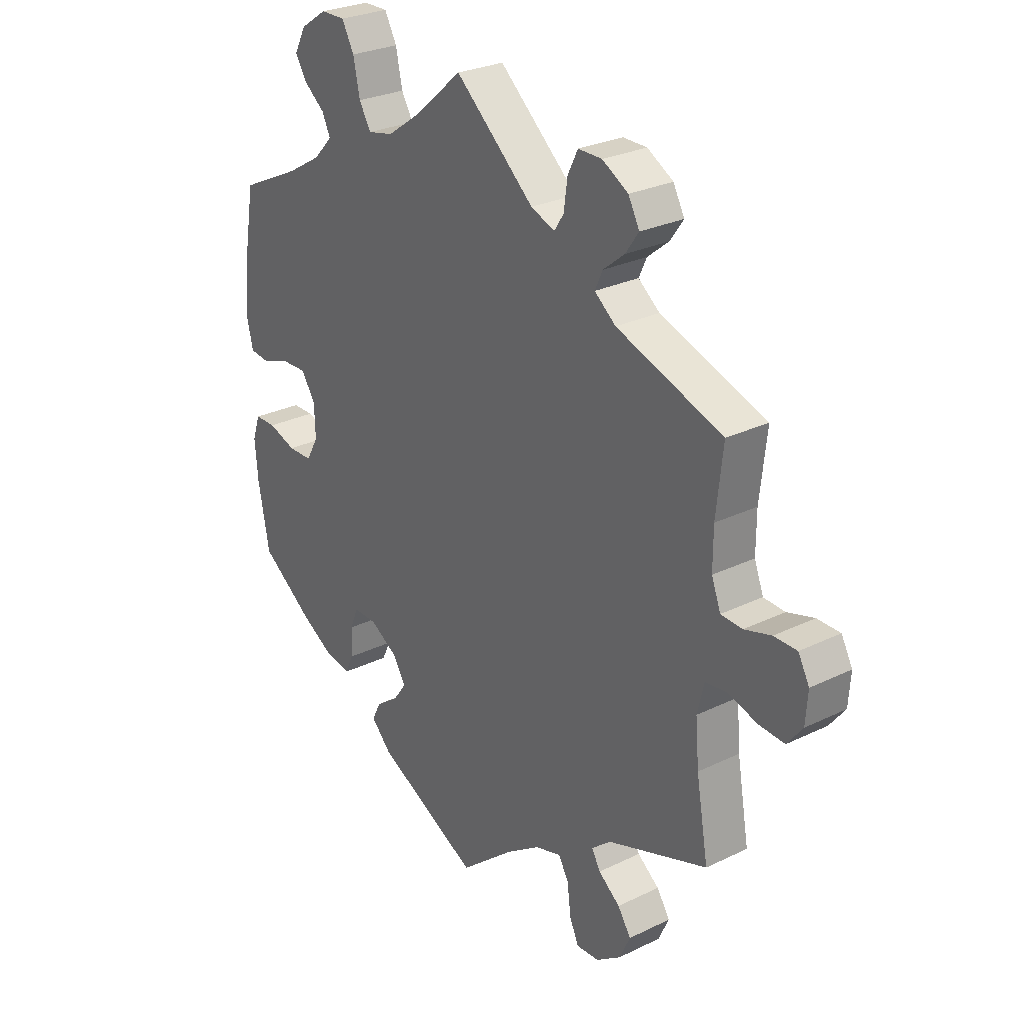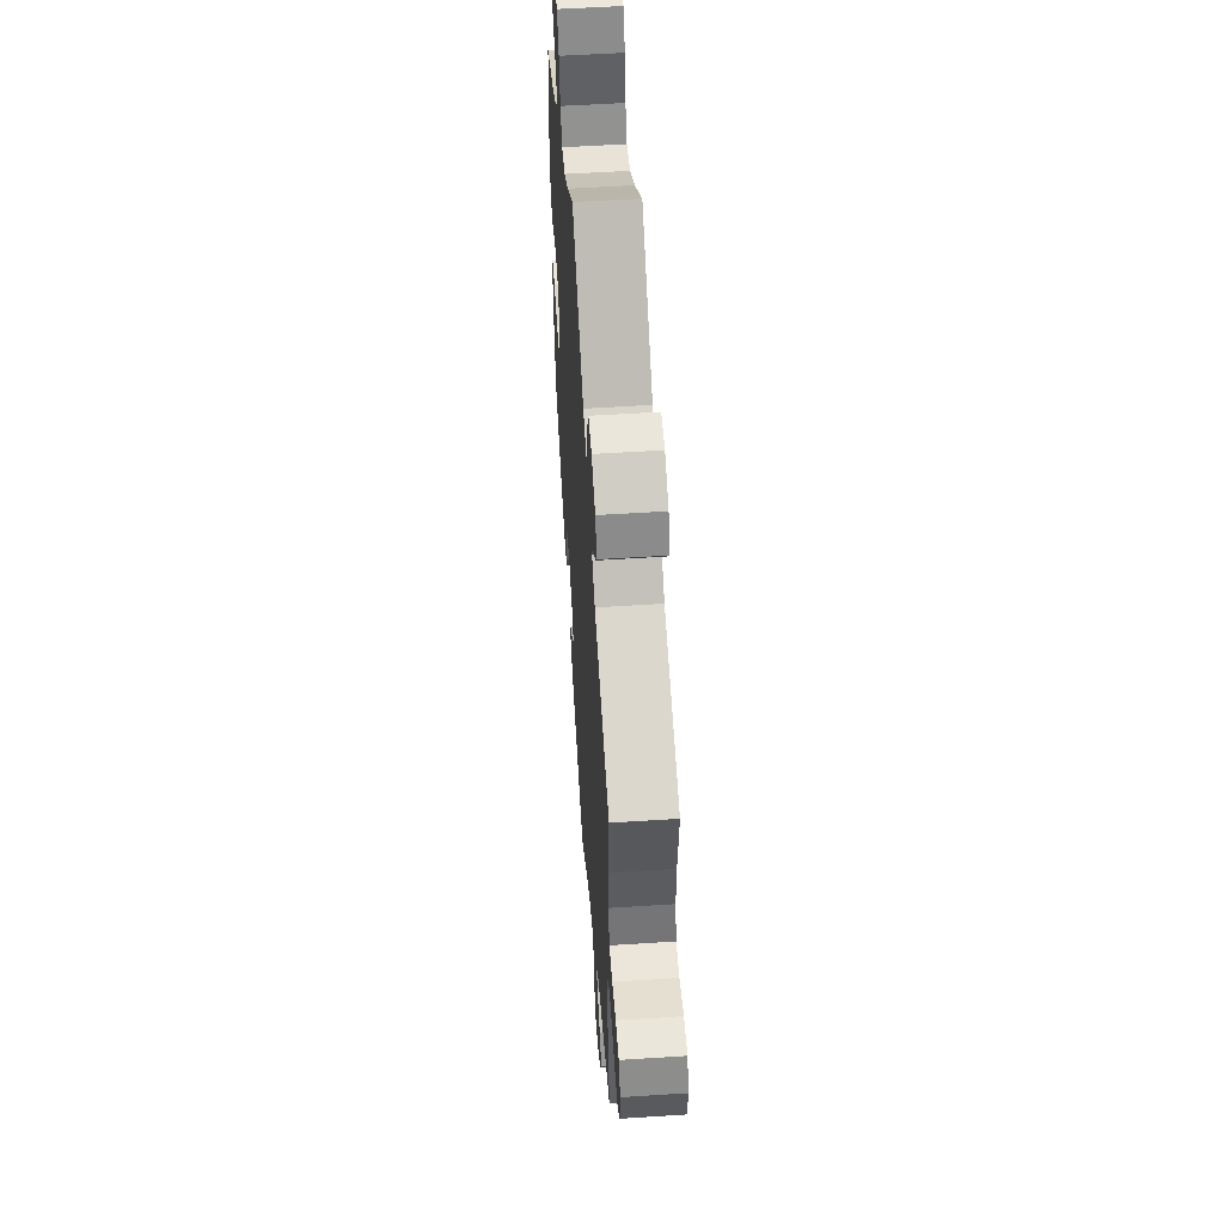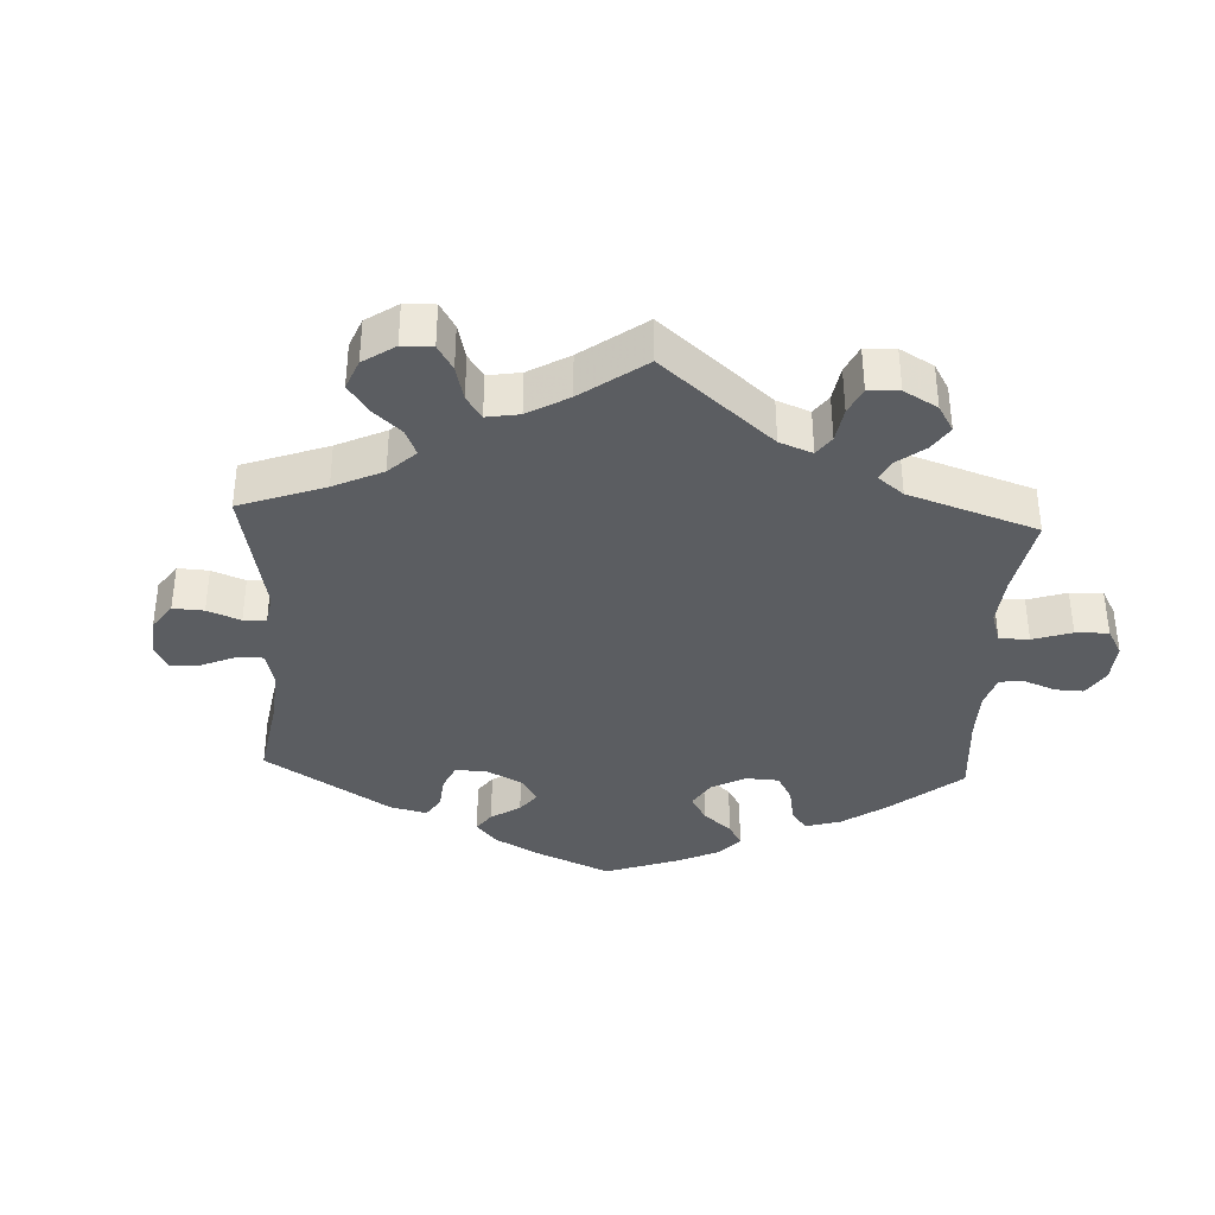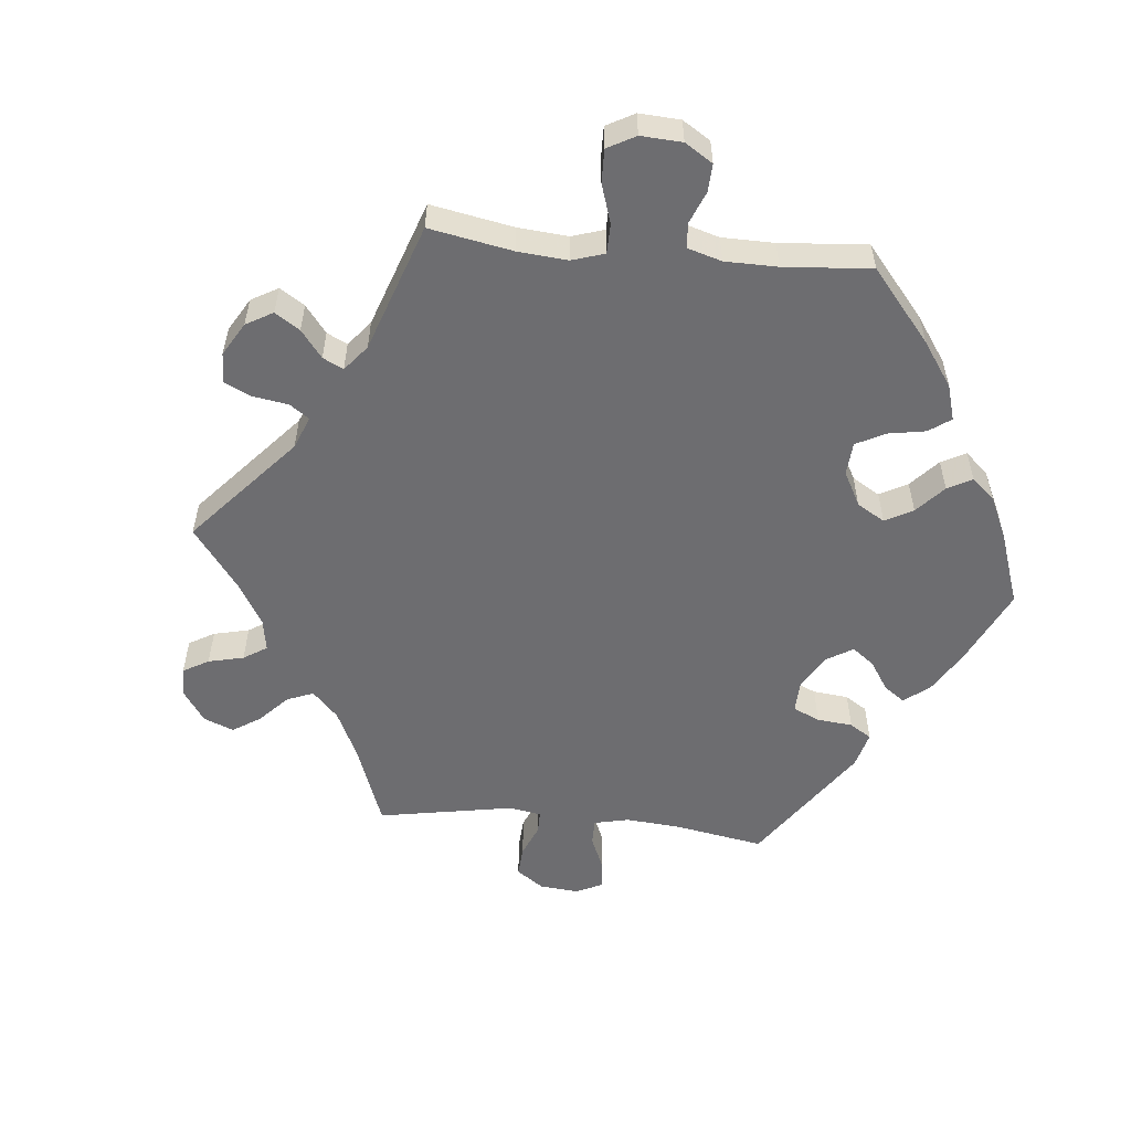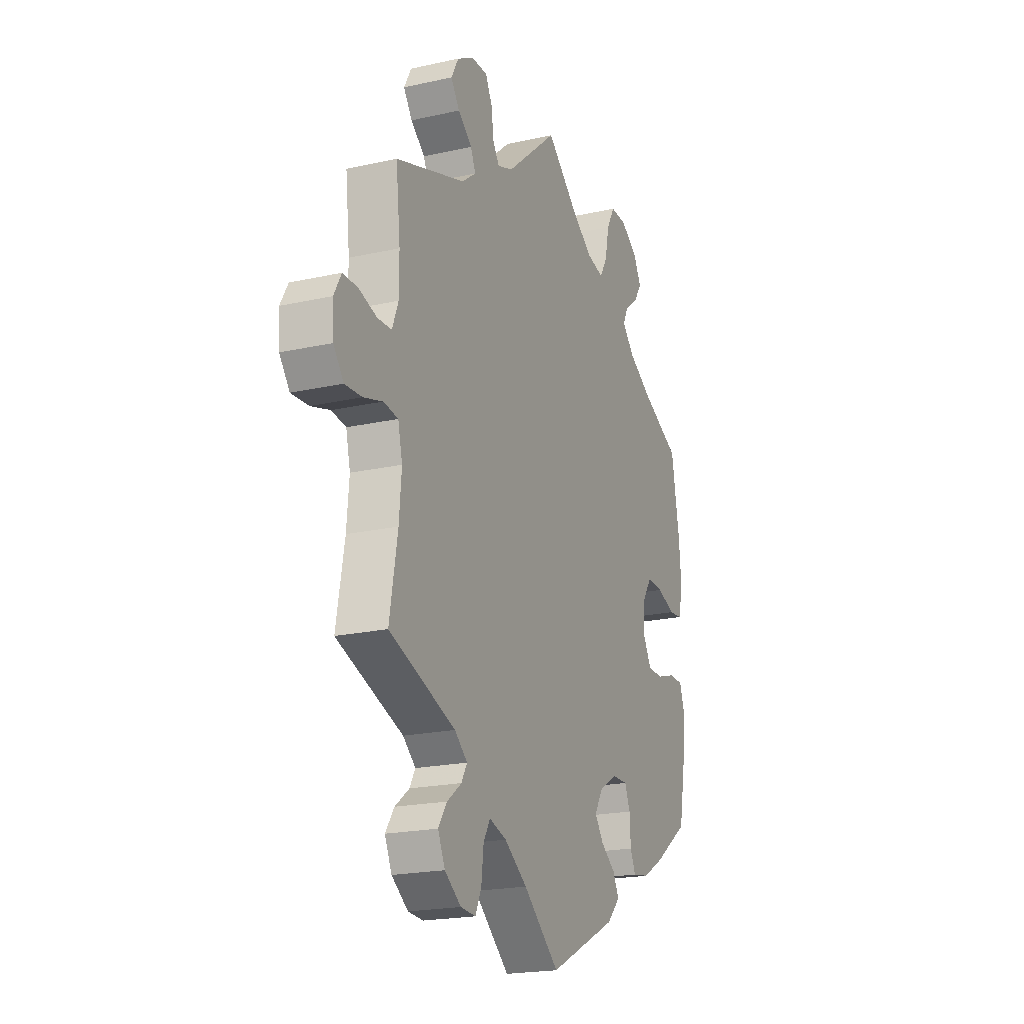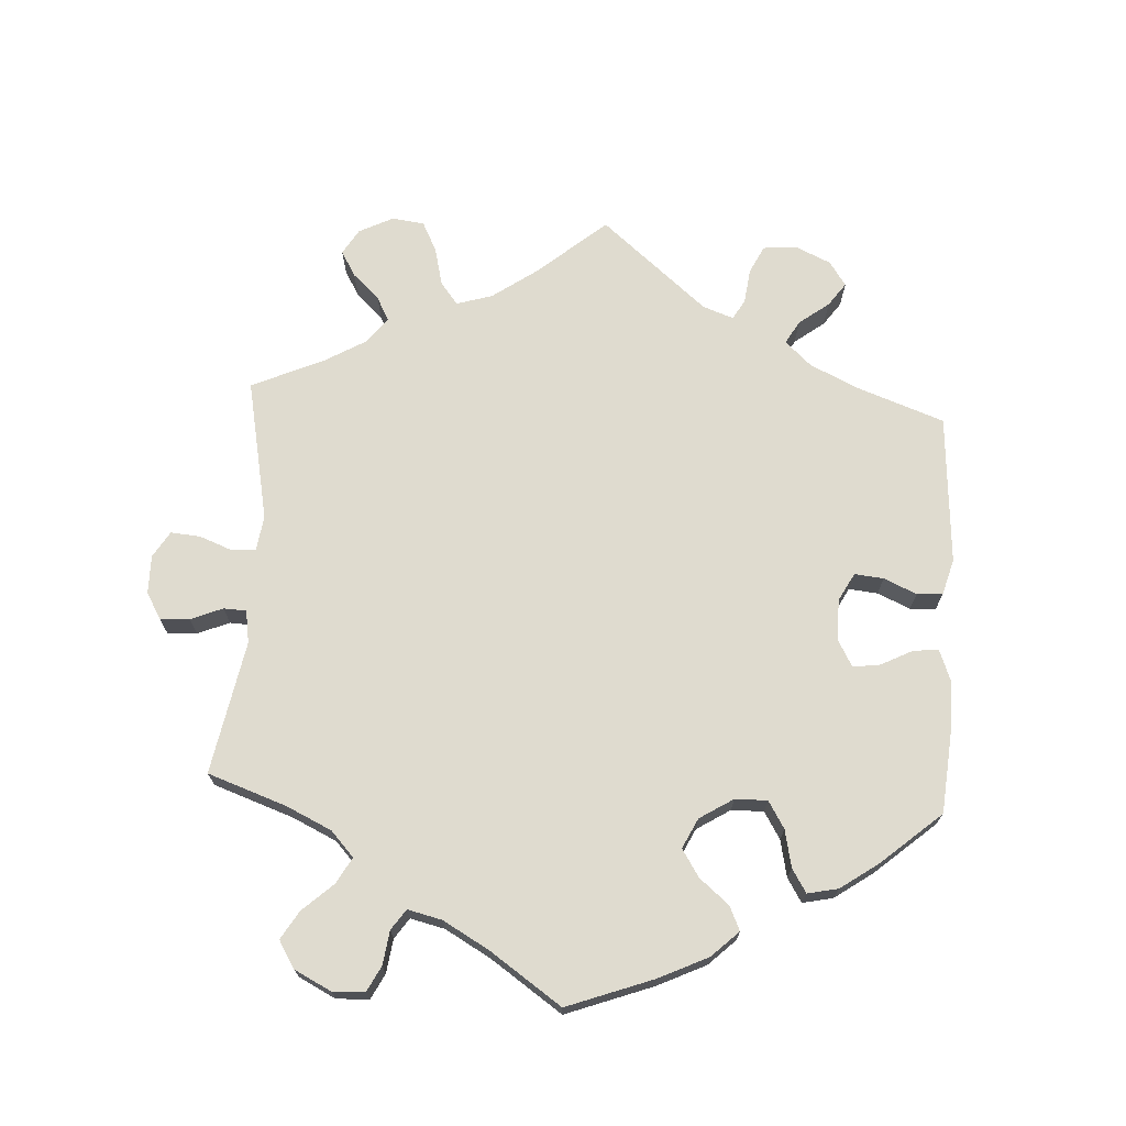
<metadata>
{"format":"obj","ext":"obj","renderer":"f3d","projection":"perspective","resolution":1024,"background":"white","views":[{"elev":27.6,"azim":-126.7,"up":"+Z"},{"elev":54.7,"azim":-93.9,"up":"+Z"},{"elev":-36.2,"azim":-62.7,"up":"+Y"},{"elev":-54.1,"azim":24.2,"up":"+Y"},{"elev":-20.5,"azim":-67.8,"up":"+Z"},{"elev":70.5,"azim":63.2,"up":"+Y"}]}
</metadata>
<code>
v 0.417 0.07 0.367
v -0.343 0.07 0.481
v -0.328 0.07 0.381
v -0.222 0.07 0.496
v -0.272 0.07 -0.599
v -0.67 0.07 -0.051
v 0.245 0.07 0.583
v -0.347 0.07 0.559
v 0.383 0.07 0.011
v -0.513 0.07 -0.174
v 0.209 0.07 0.483
v 0.349 0.07 0.407
v -0.107 0.07 -0.53
v 0.328 0.07 0.48
v -0.682 0.07 0.086
v -0.286 0.07 0.414
v -0.296 0.07 0.588
v 0.236 0.07 -0.302
v -0.175 0.07 -0.483
v 0 0.07 -0.62
v 0.565 0.07 -0.121
v -0.247 0.07 -0.502
v 0.367 0.07 -0.421
v 0.405 0.07 -0.092
v -0.318 0.07 -0.443
v 0.369 0.07 0.592
v -0.366 0.07 -0.561
v 0.453 0.07 -0.093
v 0.318 0.07 -0.429
v -0.227 0.07 -0.467
v 0.269 0.07 0.627
v -0.156 0.07 0.485
v -0.637 0.07 0.086
v 0.245 0.07 -0.478
v -0.506 0.07 -0.092
v 0.381 0.07 -0.049
v -0.537 0.07 -0.31
v 0.515 0.07 0.031
v -0.369 0.07 0.518
v -0.537 0.07 0.31
v -0.619 0.07 -0.048
v -0.519 0.07 -0.037
v 0.317 0.07 0.626
v 0.299 0.07 -0.34
v -0.542 0.07 0.072
v -0.249 0.07 0.588
v 0.097 0.07 0.537
v 0.508 0.07 -0.075
v 0.432 0.07 -0.384
v -0.254 0.07 -0.559
v -0.7 0.07 -0.012
v -0.301 0.07 -0.413
v 0.46 0.07 0.051
v -0.387 0.07 -0.515
v -0.229 0.07 0.548
v 0.568 0.07 0.09
v 0.369 0.07 0.512
v -0.203 0.07 0.467
v 0.555 0.07 0.035
v -0.562 0.07 -0.031
v 0.55 0.07 -0.076
v -0.584 0.07 0.07
v -0.524 0.07 0.191
v -0.524 0.07 0.119
v 0.561 0.07 0.172
v 0.283 0.07 -0.301
v 0.537 0.07 0.31
v 0.157 0.07 -0.375
v 0.205 0.07 -0.519
v -0.704 0.07 0.046
v 0.537 0.07 -0.31
v -0.339 0.07 -0.381
v 0.227 0.07 -0.443
v 0.159 0.07 0.494
v -0.361 0.07 -0.476
v 0.182 0.07 -0.334
v 0.312 0.07 0.446
v -0.301 0.07 0.447
v 0 0.07 0.62
v 0.232 0.07 0.522
v -0.317 0.07 -0.596
v 0.392 0.07 0.548
v 0.183 0.07 -0.411
v 0.411 0.07 0.053
v 0.559 0.07 -0.192
v 0.302 0.07 -0.394
v 0.417 -0 0.367
v -0.343 -0 0.481
v -0.328 -0 0.381
v -0.222 -0 0.496
v -0.272 -0 -0.599
v -0.67 -0 -0.051
v 0.245 -0 0.583
v -0.347 -0 0.559
v 0.383 -0 0.011
v -0.513 -0 -0.174
v 0.209 -0 0.483
v 0.349 -0 0.407
v -0.107 -0 -0.53
v 0.328 -0 0.48
v -0.682 -0 0.086
v -0.286 -0 0.414
v -0.296 -0 0.588
v 0.236 -0 -0.302
v -0.175 -0 -0.483
v 0 -0 -0.62
v 0.565 -0 -0.121
v -0.247 -0 -0.502
v 0.367 -0 -0.421
v 0.405 -0 -0.092
v -0.318 -0 -0.443
v 0.369 -0 0.592
v -0.366 -0 -0.561
v 0.453 -0 -0.093
v 0.318 -0 -0.429
v -0.227 -0 -0.467
v 0.269 -0 0.627
v -0.156 -0 0.485
v -0.637 -0 0.086
v 0.245 -0 -0.478
v -0.506 -0 -0.092
v 0.381 -0 -0.049
v -0.537 -0 -0.31
v 0.515 -0 0.031
v -0.369 -0 0.518
v -0.537 -0 0.31
v -0.619 -0 -0.048
v -0.519 -0 -0.037
v 0.317 -0 0.626
v 0.299 -0 -0.34
v -0.542 -0 0.072
v -0.249 -0 0.588
v 0.097 -0 0.537
v 0.508 -0 -0.075
v 0.432 -0 -0.384
v -0.254 -0 -0.559
v -0.7 -0 -0.012
v -0.301 -0 -0.413
v 0.46 -0 0.051
v -0.387 -0 -0.515
v -0.229 -0 0.548
v 0.568 -0 0.09
v 0.369 -0 0.512
v -0.203 -0 0.467
v 0.555 -0 0.035
v -0.562 -0 -0.031
v 0.55 -0 -0.076
v -0.584 -0 0.07
v -0.524 -0 0.191
v -0.524 -0 0.119
v 0.561 -0 0.172
v 0.283 -0 -0.301
v 0.537 -0 0.31
v 0.157 -0 -0.375
v 0.205 -0 -0.519
v -0.704 -0 0.046
v 0.537 -0 -0.31
v -0.339 -0 -0.381
v 0.227 -0 -0.443
v 0.159 -0 0.494
v -0.361 -0 -0.476
v 0.182 -0 -0.334
v 0.312 -0 0.446
v -0.301 -0 0.447
v 0 -0 0.62
v 0.232 -0 0.522
v -0.317 -0 -0.596
v 0.392 -0 0.548
v 0.183 -0 -0.411
v 0.411 -0 0.053
v 0.559 -0 -0.192
v 0.302 -0 -0.394
f 63 40 3
f 64 63 3 16
f 45 64 16
f 70 15 33 62
f 70 62 45
f 51 70 45
f 60 41 6 51
f 42 60 51 45
f 35 42 45 16
f 72 37 10
f 52 72 10 35
f 27 54 75 25
f 27 25 52
f 81 27 52
f 22 50 5 81
f 30 22 81 52
f 19 30 52 35
f 34 69 20 13
f 83 73 34 13
f 68 83 13 19
f 76 68 19 35
f 23 29 86 44
f 23 44 66
f 49 23 66
f 71 49 66
f 85 71 66
f 21 85 66 18
f 28 48 61 21
f 24 28 21 18
f 56 59 38 53
f 56 53 84
f 1 67 65 56
f 12 1 56 84
f 77 12 84 9
f 26 82 57 14
f 26 14 77
f 43 26 77
f 80 7 31 43
f 11 80 43 77
f 74 11 77 9
f 32 79 47
f 58 32 47 74
f 17 46 55 4
f 17 4 58
f 8 17 58
f 78 2 39 8
f 16 78 8 58
f 36 24 18 76
f 9 36 76 35
f 74 9 35
f 16 58 74 35
f 89 126 149
f 102 89 149 150
f 102 150 131
f 148 119 101 156
f 131 148 156
f 131 156 137
f 137 92 127 146
f 131 137 146 128
f 102 131 128 121
f 96 123 158
f 121 96 158 138
f 111 161 140 113
f 138 111 113
f 138 113 167
f 167 91 136 108
f 138 167 108 116
f 121 138 116 105
f 99 106 155 120
f 99 120 159 169
f 105 99 169 154
f 121 105 154 162
f 130 172 115 109
f 152 130 109
f 152 109 135
f 152 135 157
f 152 157 171
f 104 152 171 107
f 107 147 134 114
f 104 107 114 110
f 139 124 145 142
f 170 139 142
f 142 151 153 87
f 170 142 87 98
f 95 170 98 163
f 100 143 168 112
f 163 100 112
f 163 112 129
f 129 117 93 166
f 163 129 166 97
f 95 163 97 160
f 133 165 118
f 160 133 118 144
f 90 141 132 103
f 144 90 103
f 144 103 94
f 94 125 88 164
f 144 94 164 102
f 162 104 110 122
f 121 162 122 95
f 121 95 160
f 121 160 144 102
f 3 89 102 16
f 16 102 164 78
f 78 164 88 2
f 2 88 125 39
f 39 125 94 8
f 8 94 103 17
f 17 103 132 46
f 46 132 141 55
f 55 141 90 4
f 4 90 144 58
f 58 144 118 32
f 32 118 165 79
f 79 165 133 47
f 47 133 160 74
f 74 160 97 11
f 11 97 166 80
f 80 166 93 7
f 7 93 117 31
f 31 117 129 43
f 43 129 112 26
f 26 112 168 82
f 82 168 143 57
f 57 143 100 14
f 14 100 163 77
f 77 163 98 12
f 12 98 87 1
f 1 87 153 67
f 67 153 151 65
f 65 151 142 56
f 56 142 145 59
f 59 145 124 38
f 38 124 139 53
f 53 139 170 84
f 84 170 95 9
f 9 95 122 36
f 36 122 110 24
f 24 110 114 28
f 28 114 134 48
f 48 134 147 61
f 61 147 107 21
f 21 107 171 85
f 85 171 157 71
f 71 157 135 49
f 49 135 109 23
f 23 109 115 29
f 29 115 172 86
f 86 172 130 44
f 44 130 152 66
f 66 152 104 18
f 18 104 162 76
f 76 162 154 68
f 68 154 169 83
f 83 169 159 73
f 73 159 120 34
f 34 120 155 69
f 69 155 106 20
f 20 106 99 13
f 13 99 105 19
f 19 105 116 30
f 30 116 108 22
f 22 108 136 50
f 50 136 91 5
f 5 91 167 81
f 81 167 113 27
f 27 113 140 54
f 54 140 161 75
f 75 161 111 25
f 25 111 138 52
f 52 138 158 72
f 72 158 123 37
f 37 123 96 10
f 10 96 121 35
f 35 121 128 42
f 42 128 146 60
f 60 146 127 41
f 41 127 92 6
f 6 92 137 51
f 51 137 156 70
f 70 156 101 15
f 15 101 119 33
f 33 119 148 62
f 62 148 131 45
f 45 131 150 64
f 64 150 149 63
f 63 149 126 40
f 40 126 89 3

</code>
